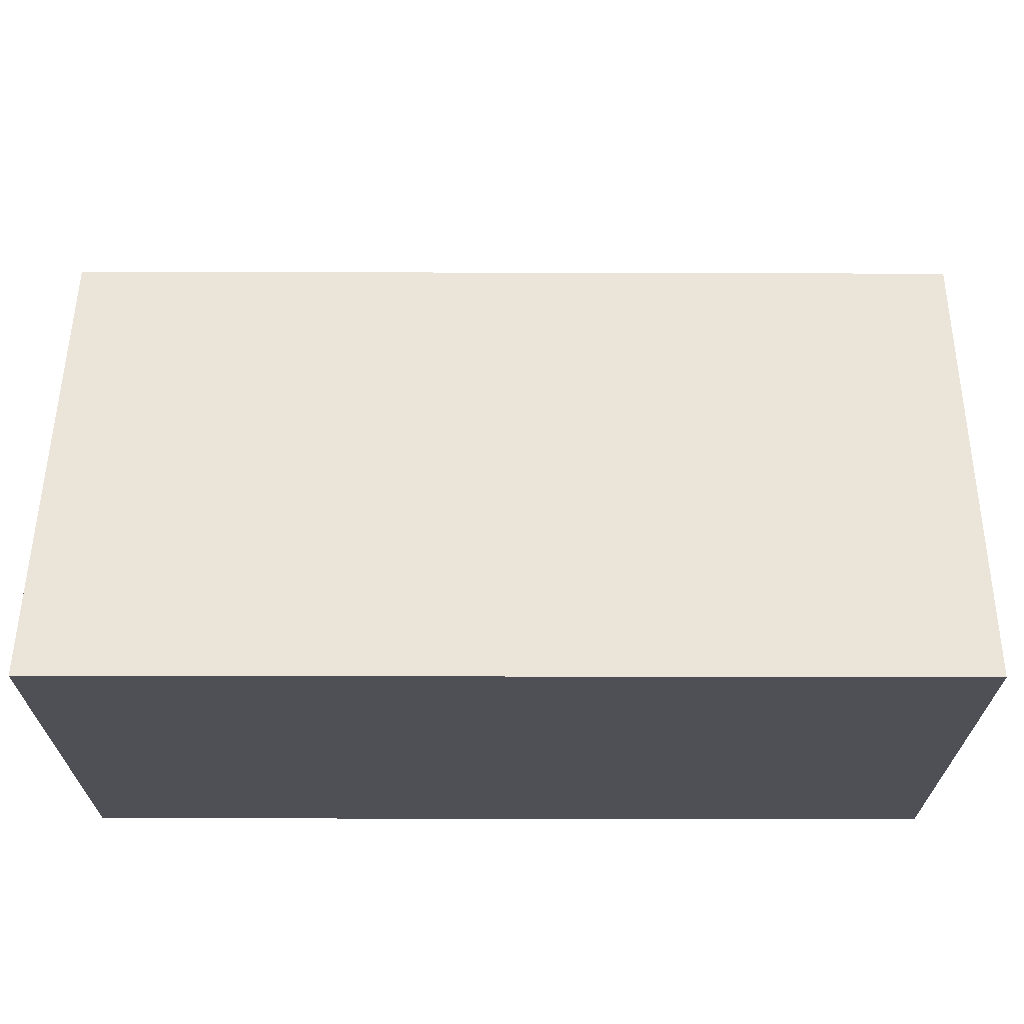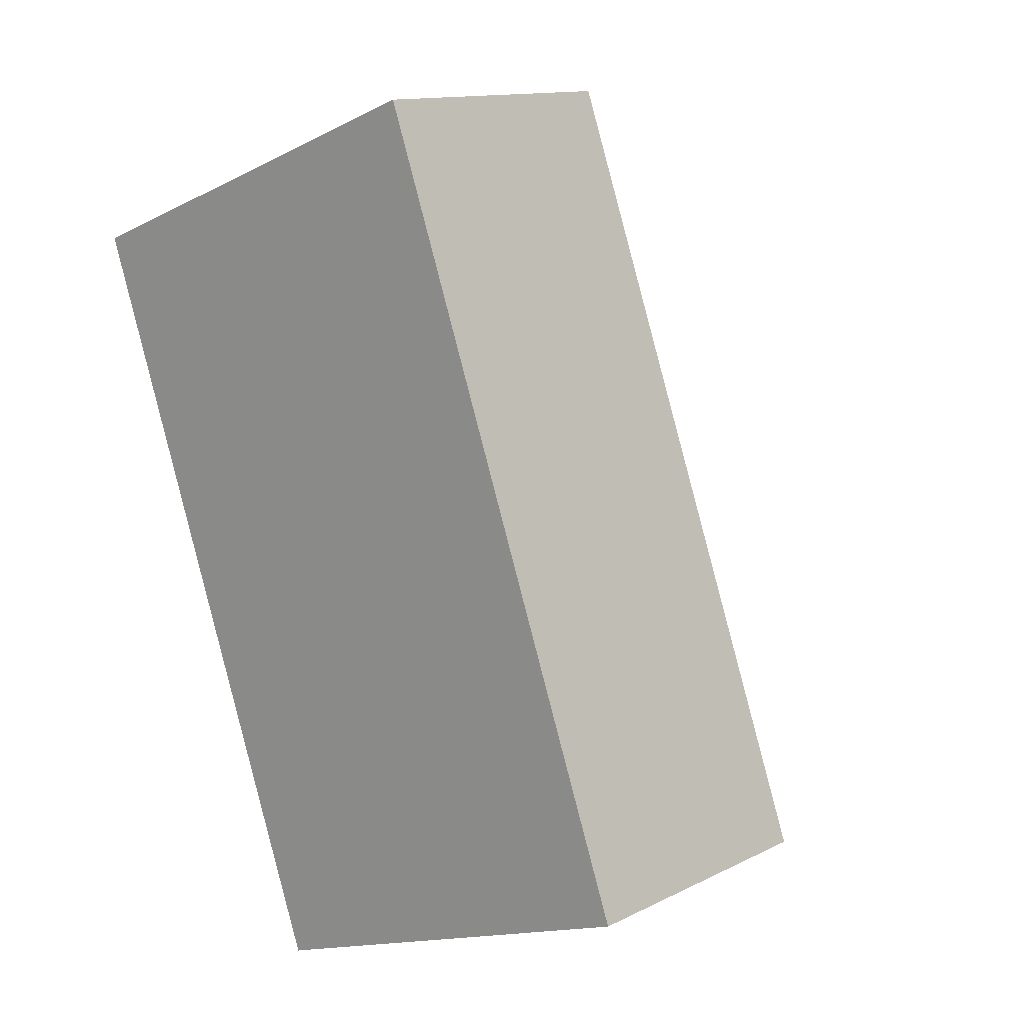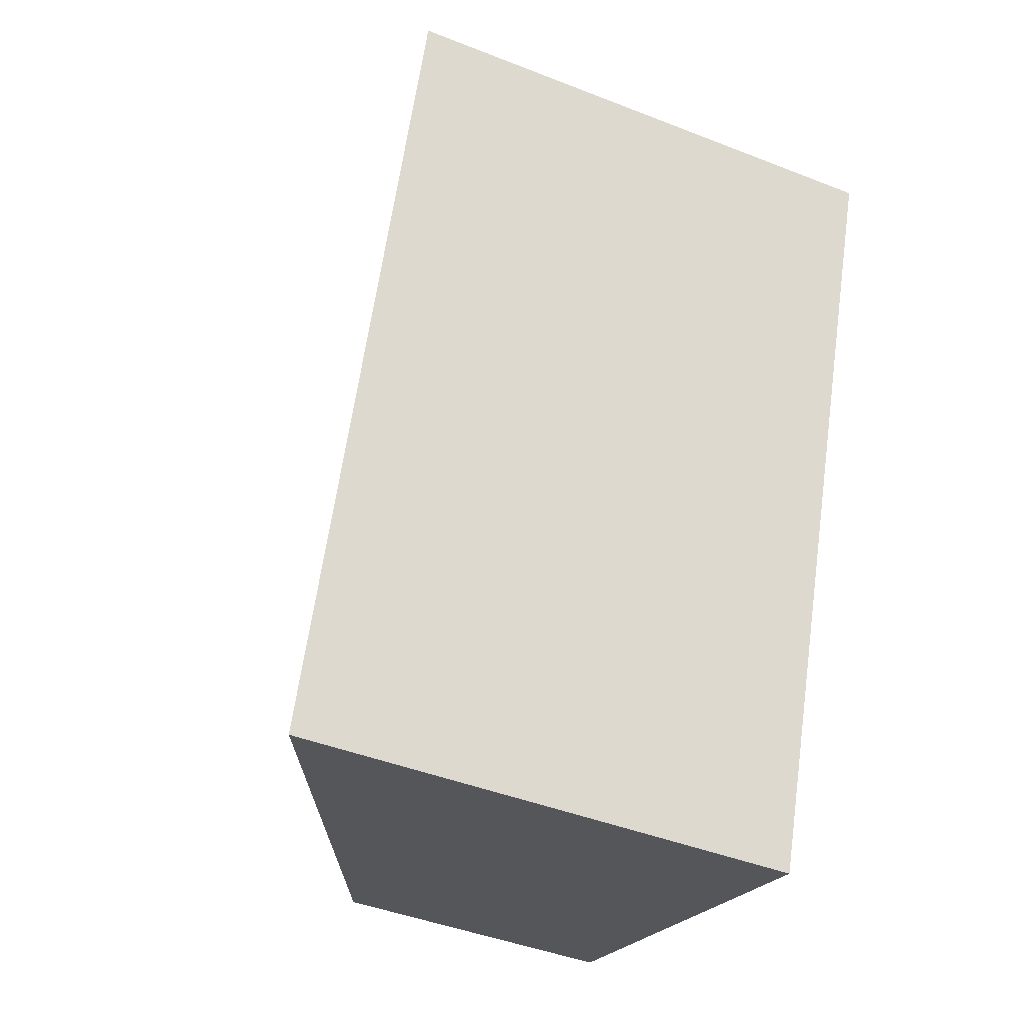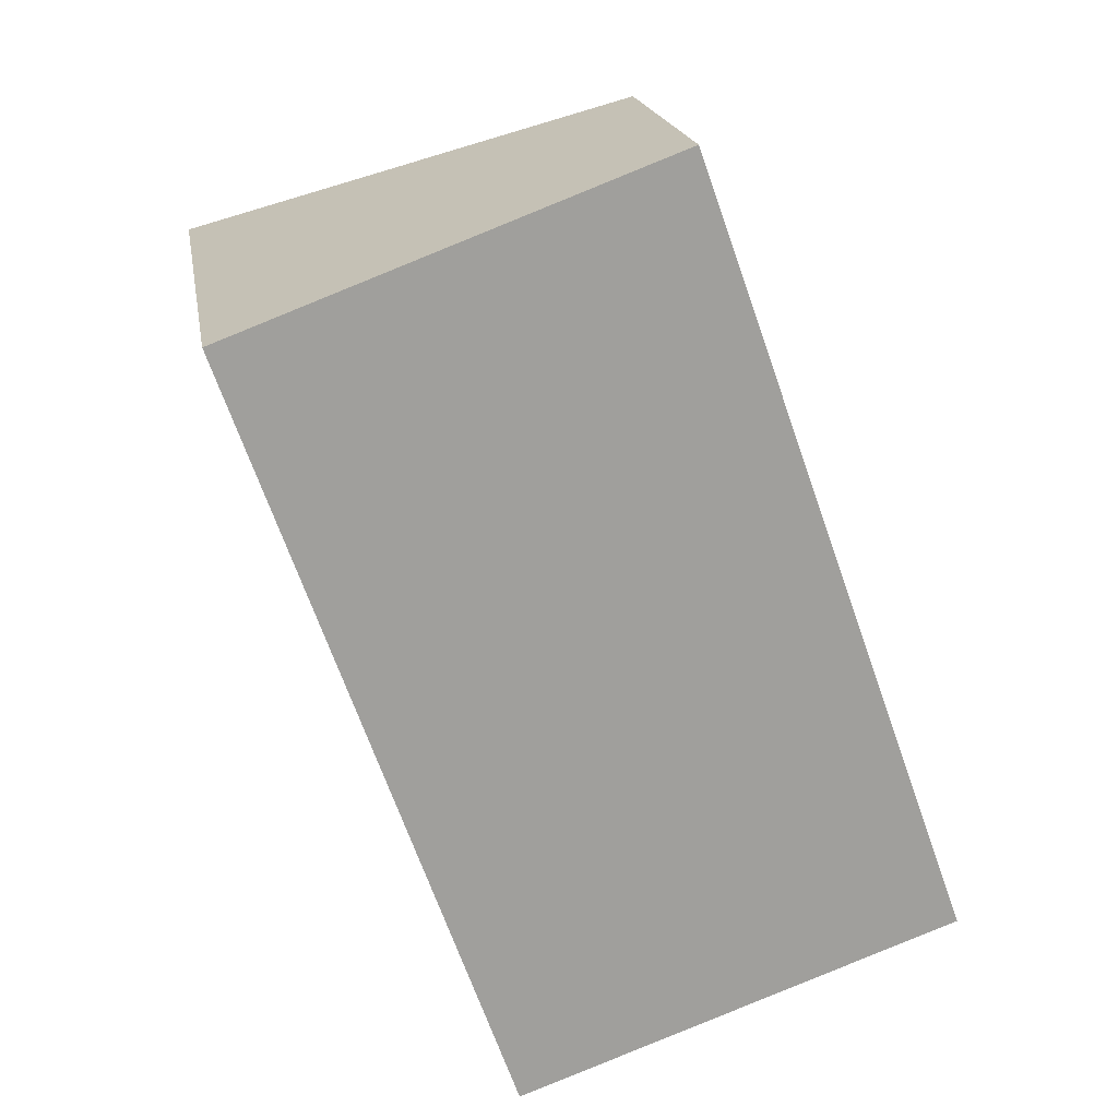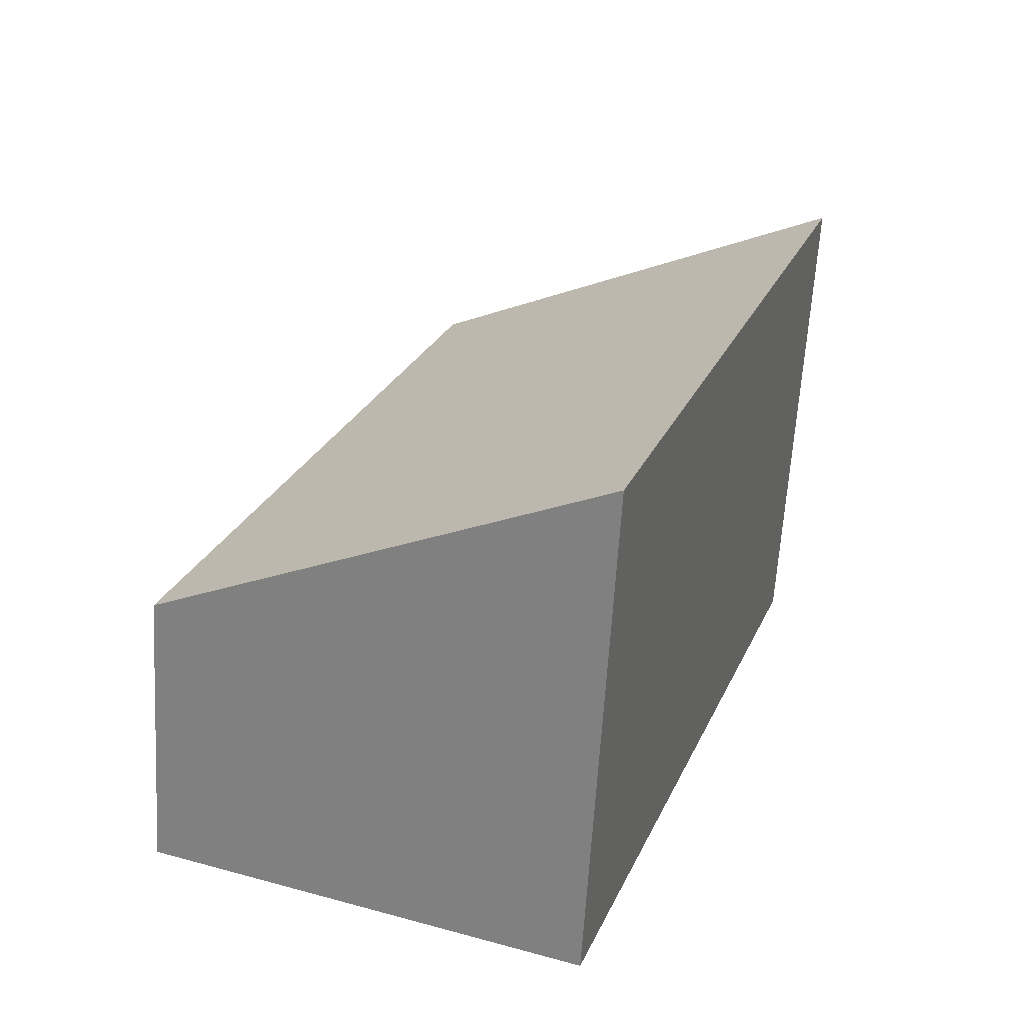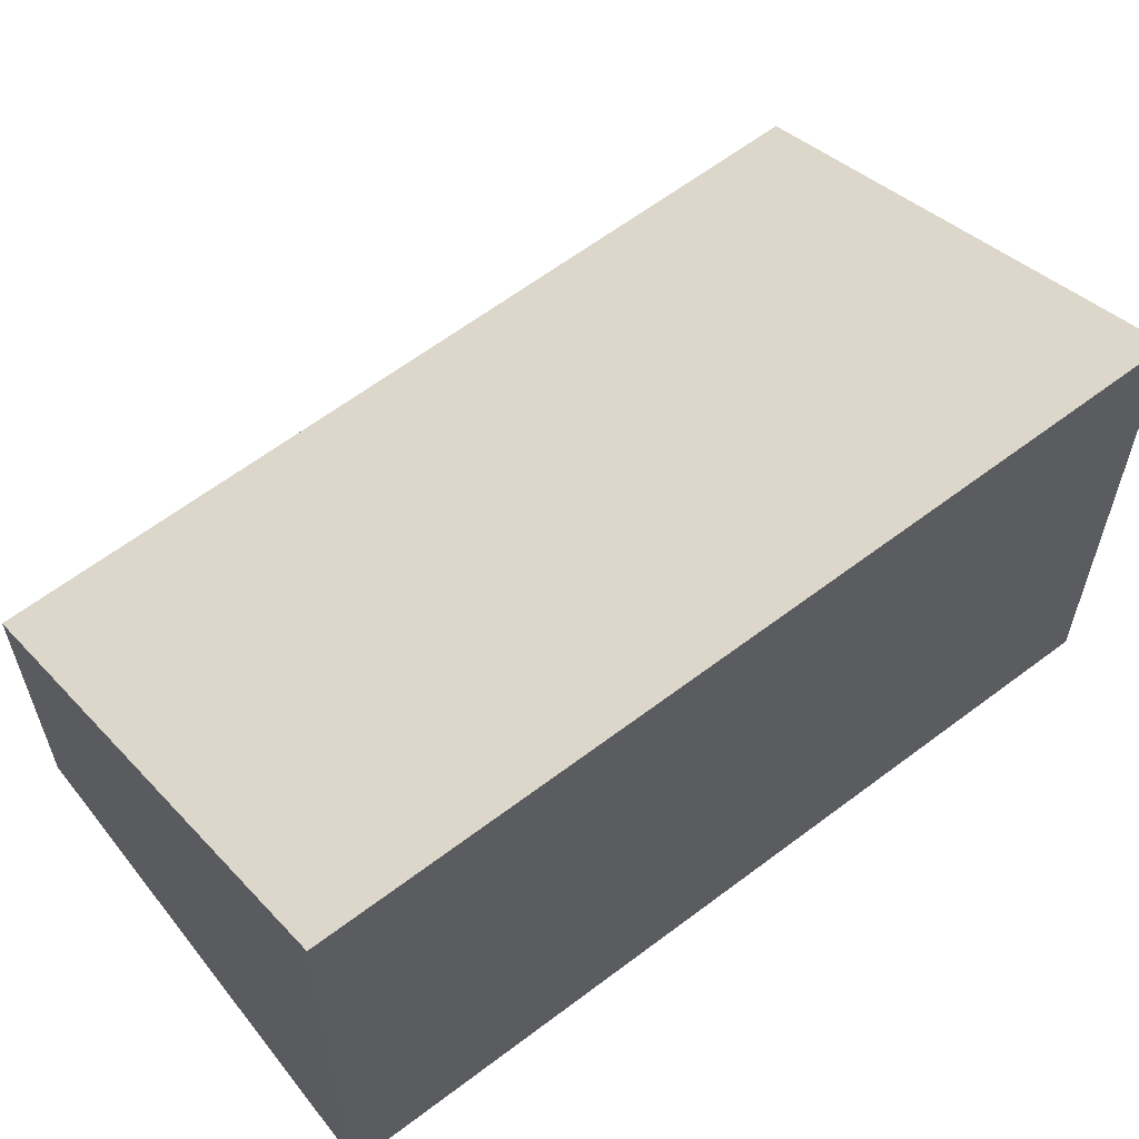
<metadata>
{"format":"obj","ext":"obj","renderer":"f3d","projection":"perspective","resolution":1024,"background":"white","views":[{"elev":70.7,"azim":-109.5,"up":"+Y"},{"elev":12.9,"azim":41.5,"up":"+Z"},{"elev":-44.3,"azim":-114.6,"up":"+Z"},{"elev":19.0,"azim":-9.5,"up":"+Z"},{"elev":-63.1,"azim":176.6,"up":"+Z"},{"elev":62.6,"azim":-147.1,"up":"+Y"}]}
</metadata>
<code>
v  2.323 4.475 -6.536
v  3.704 2.519 1.388
v  6.062 2.519 -5.216
v  0 4.47 2.737e-16
v  2.323 4.002e-16 -6.536
v  0 0 0
v  3.704 -8.499e-17 1.388
v  6.062 3.194e-16 -5.216
g defaultobject
f 1 2 3
f 2 1 4
f 5 4 1
f 4 5 6
f 6 2 4
f 2 6 7
f 7 3 2
f 3 7 8
f 3 5 1
f 5 3 8
f 5 7 6
f 7 5 8

</code>
